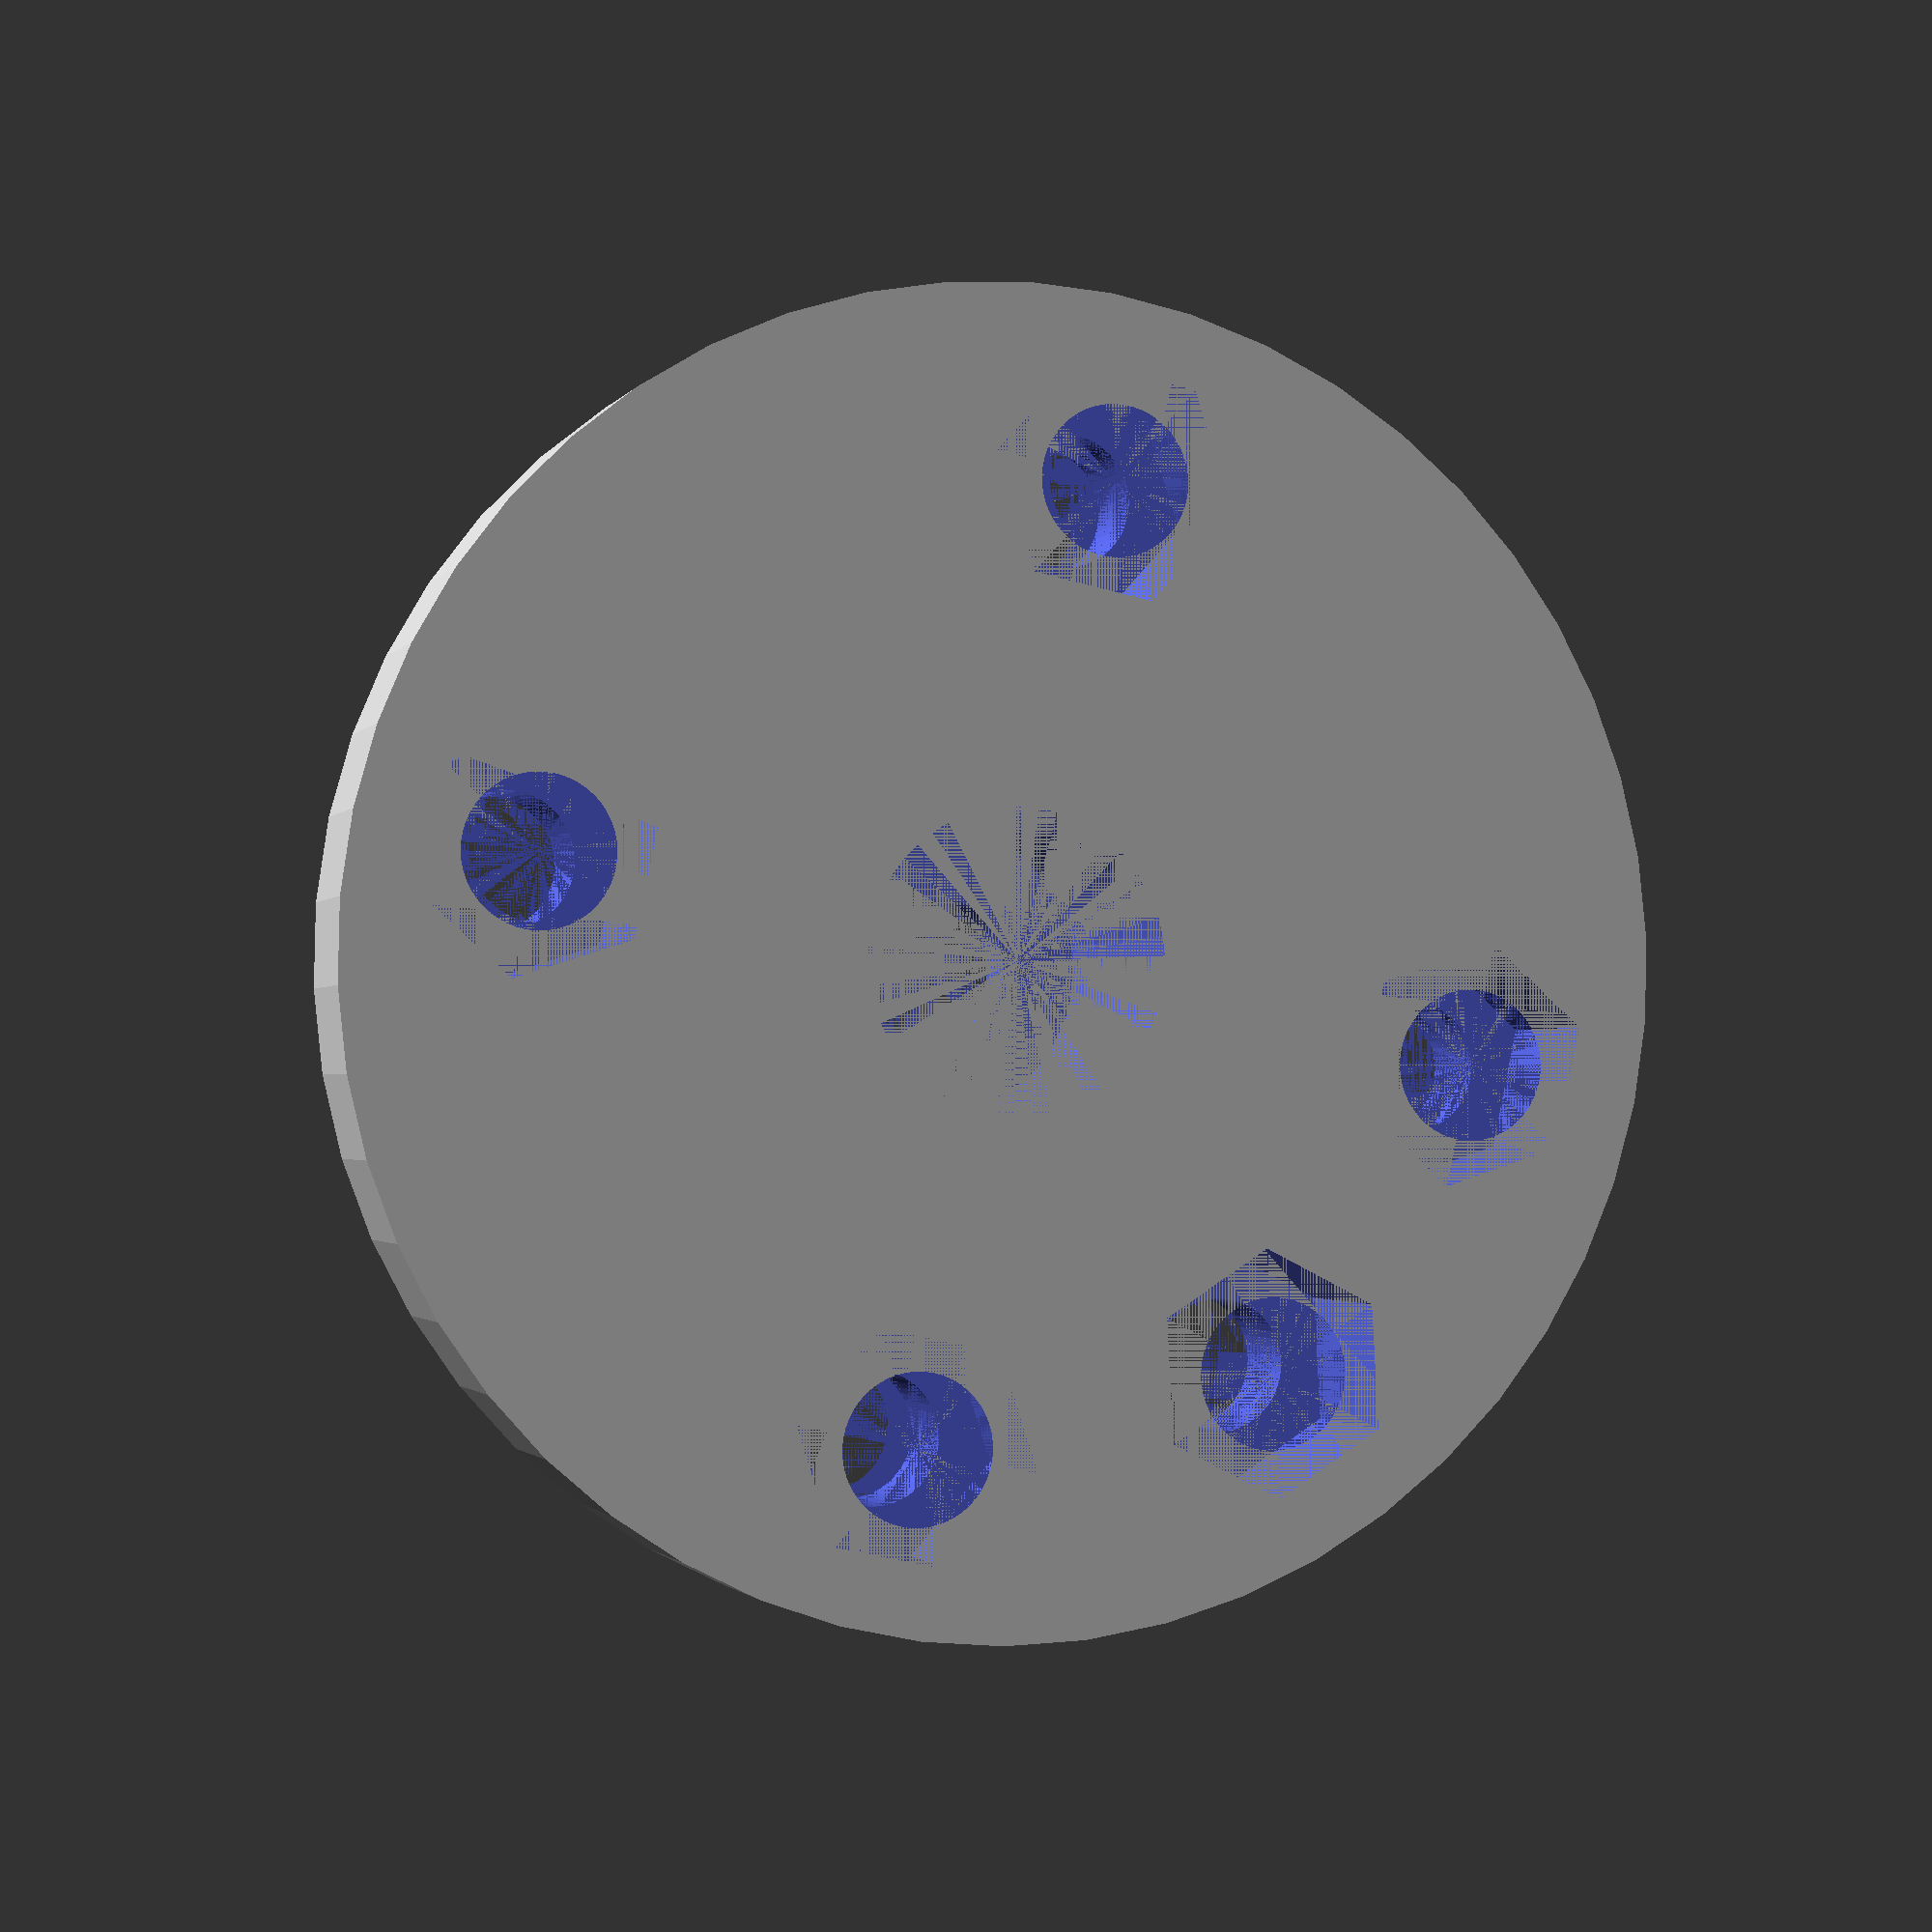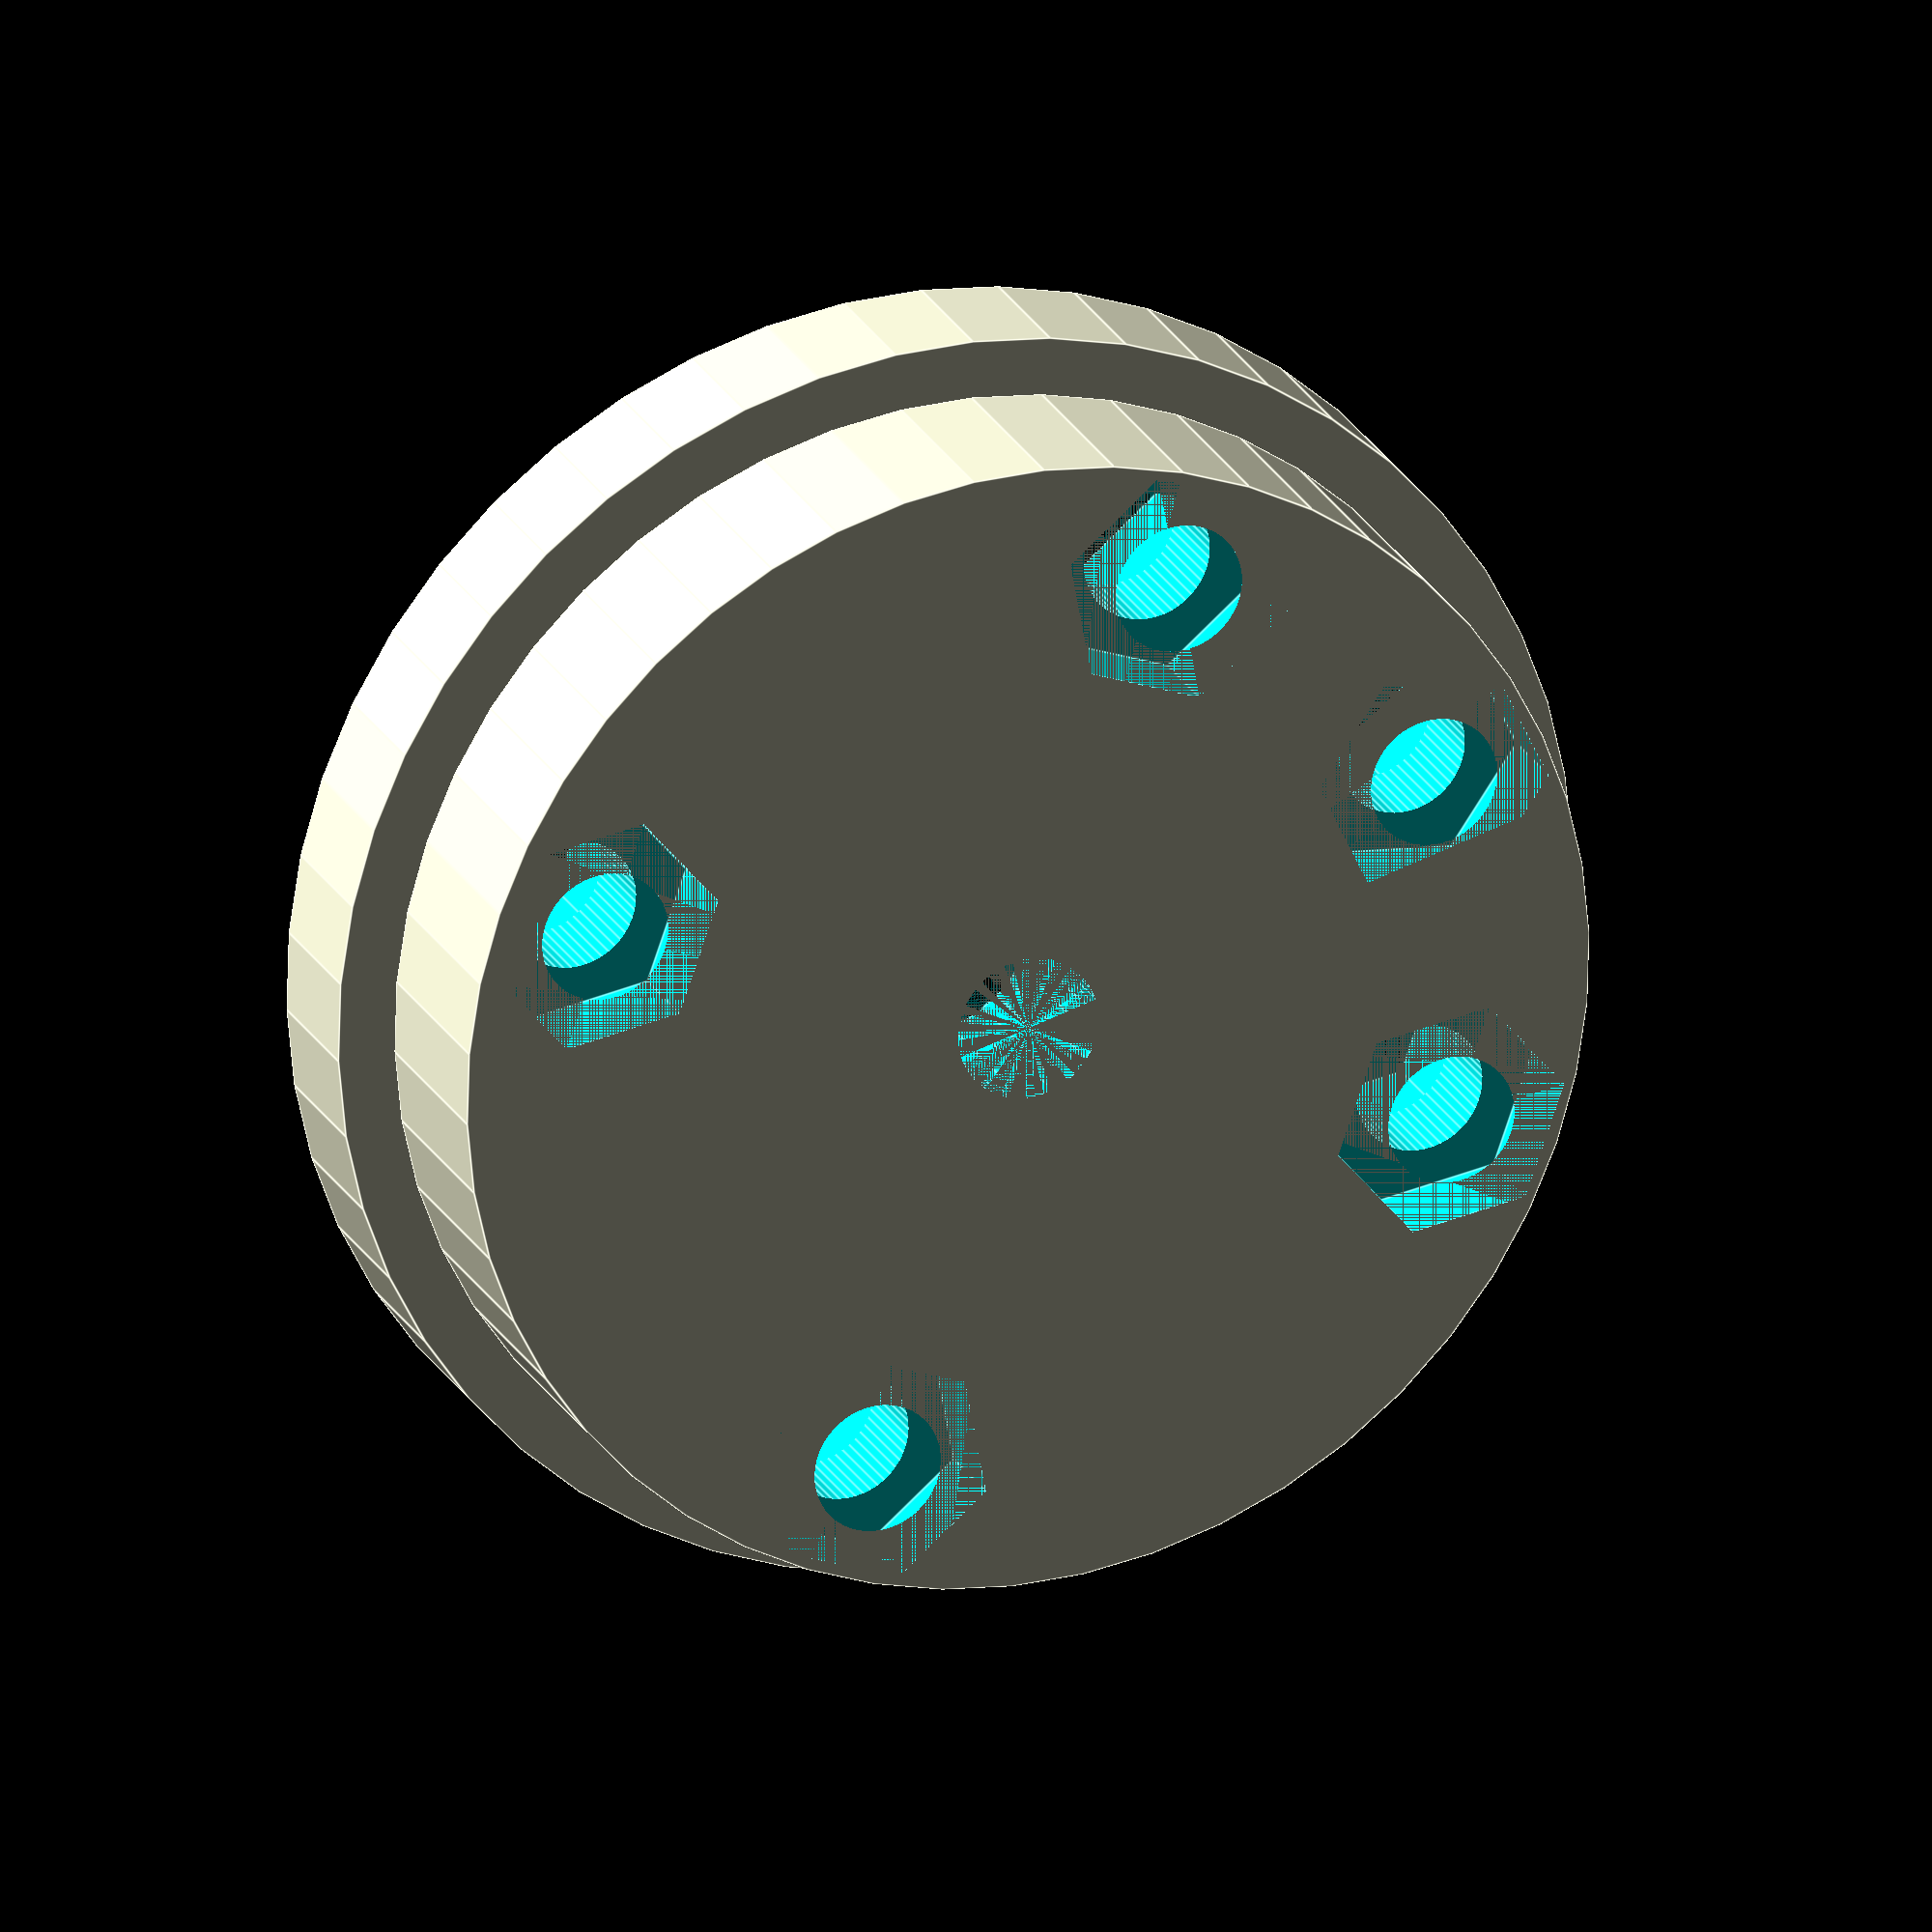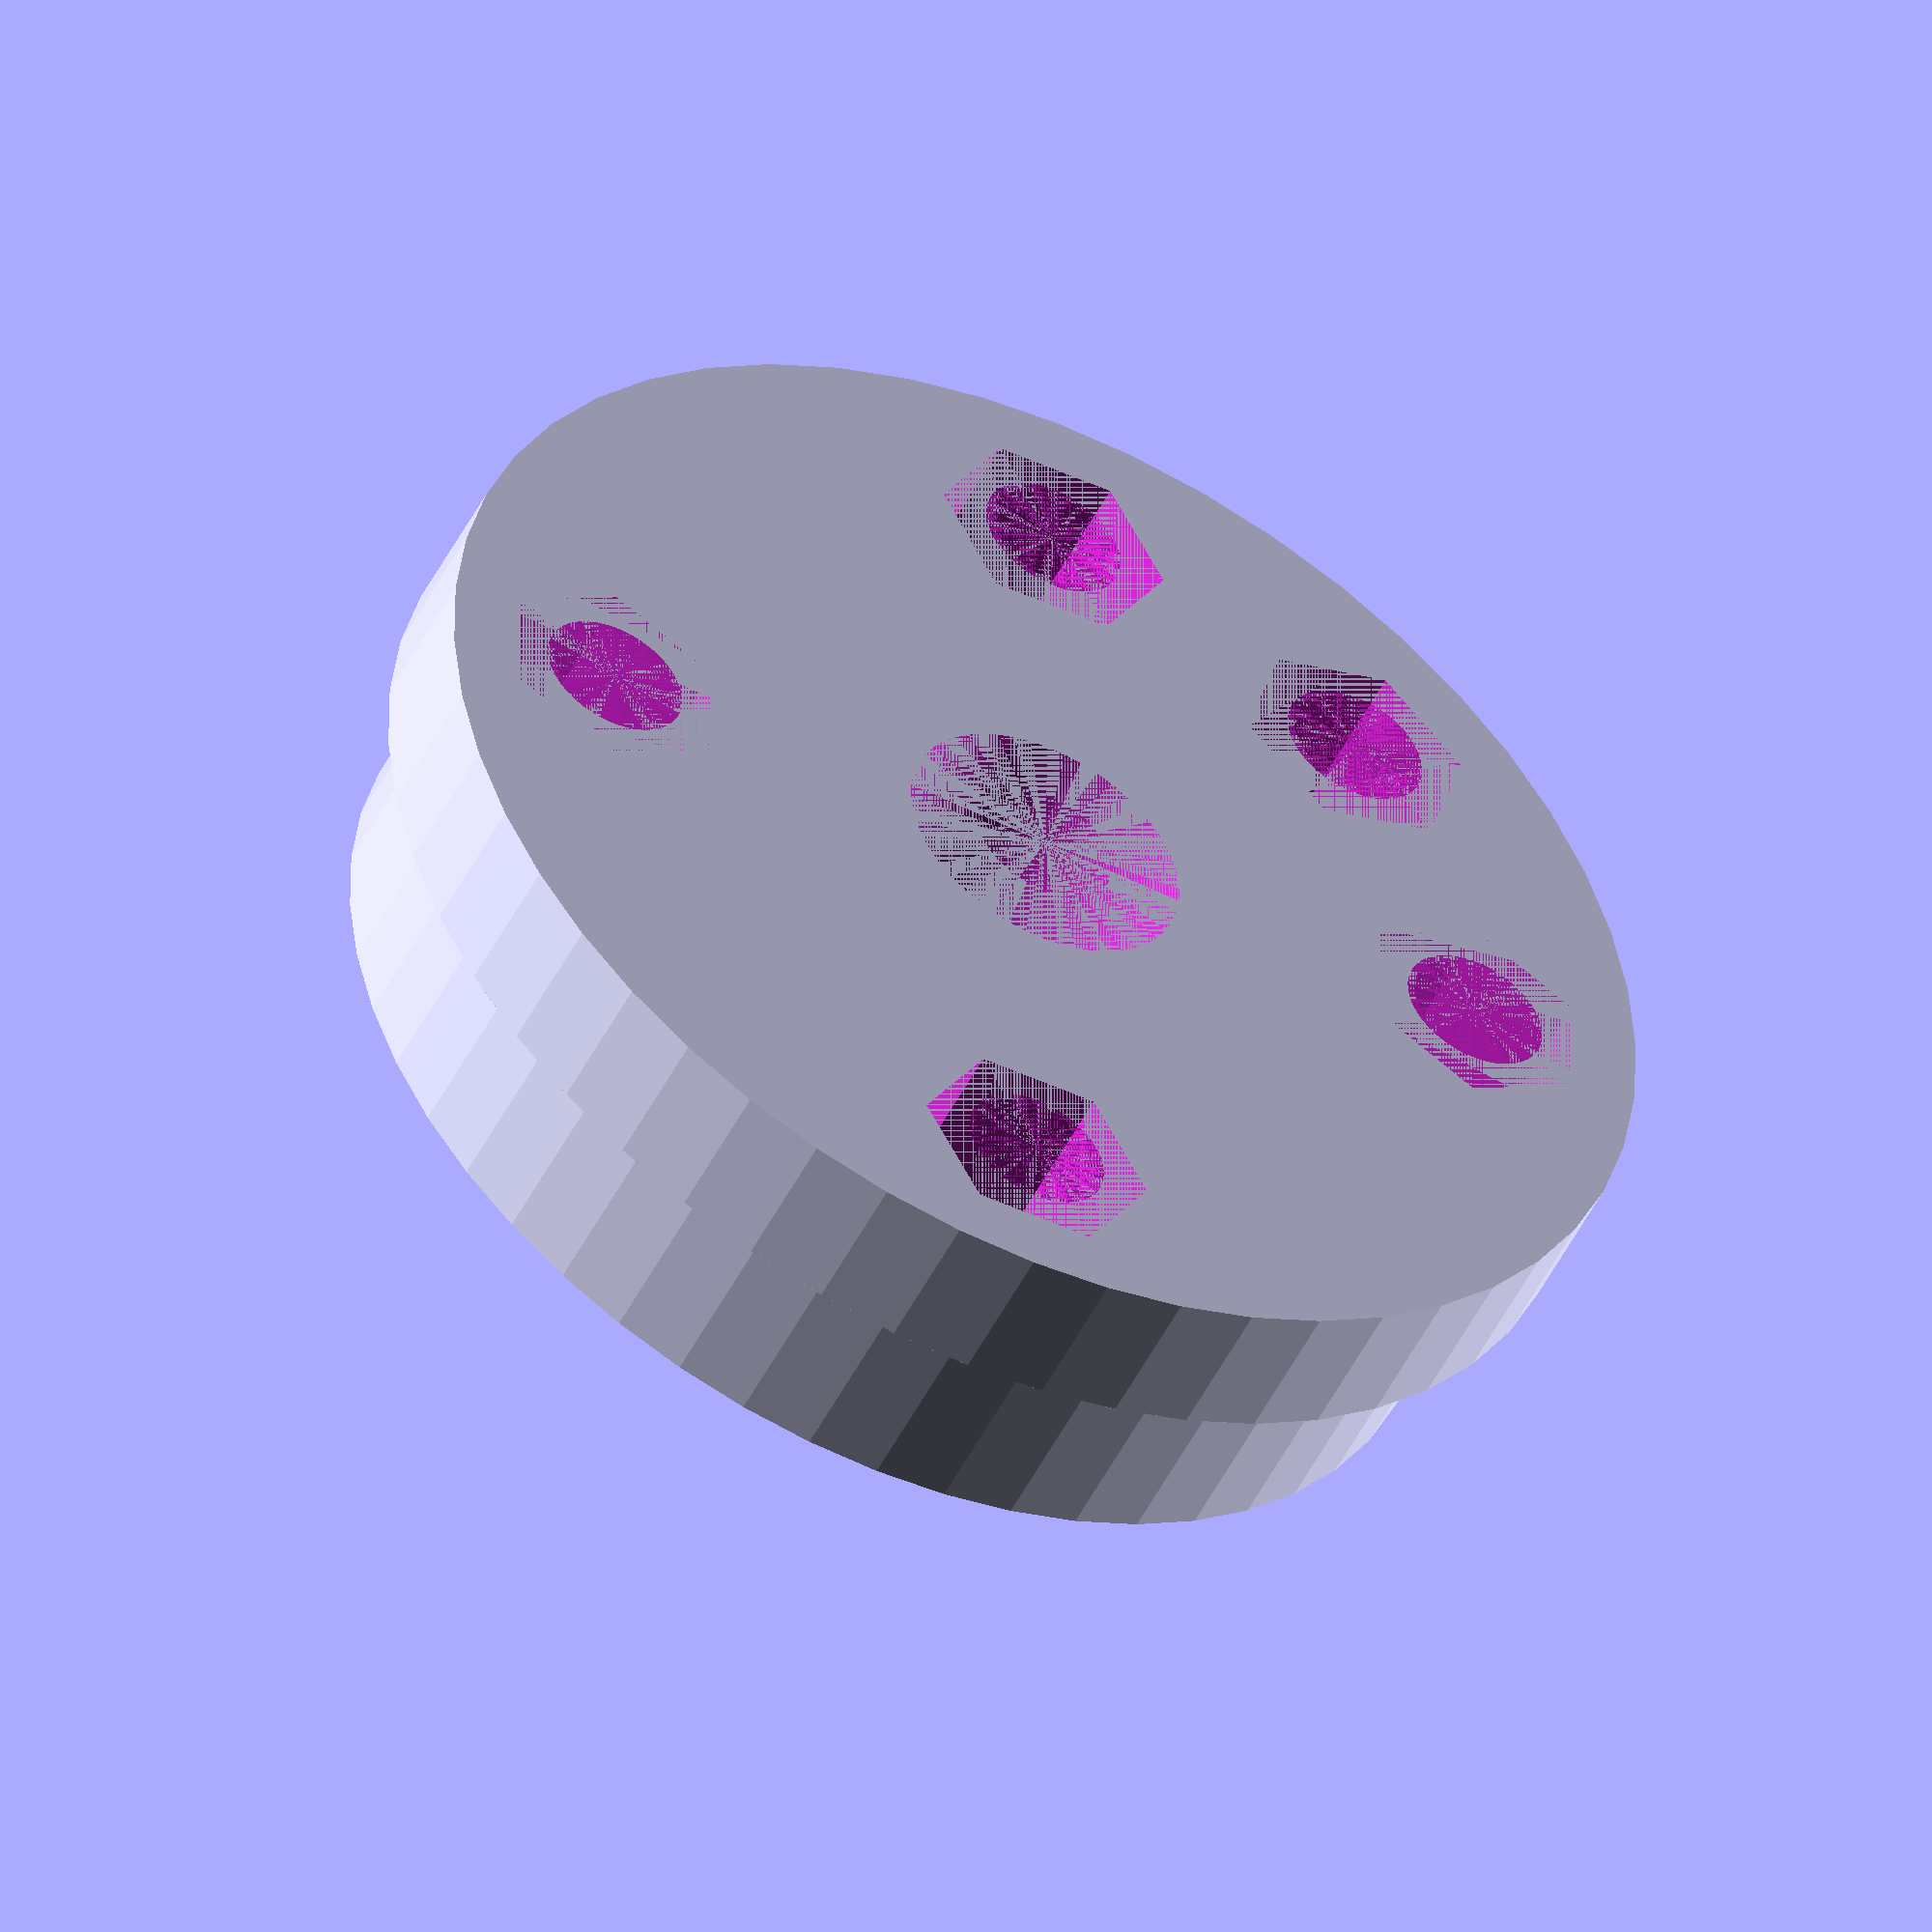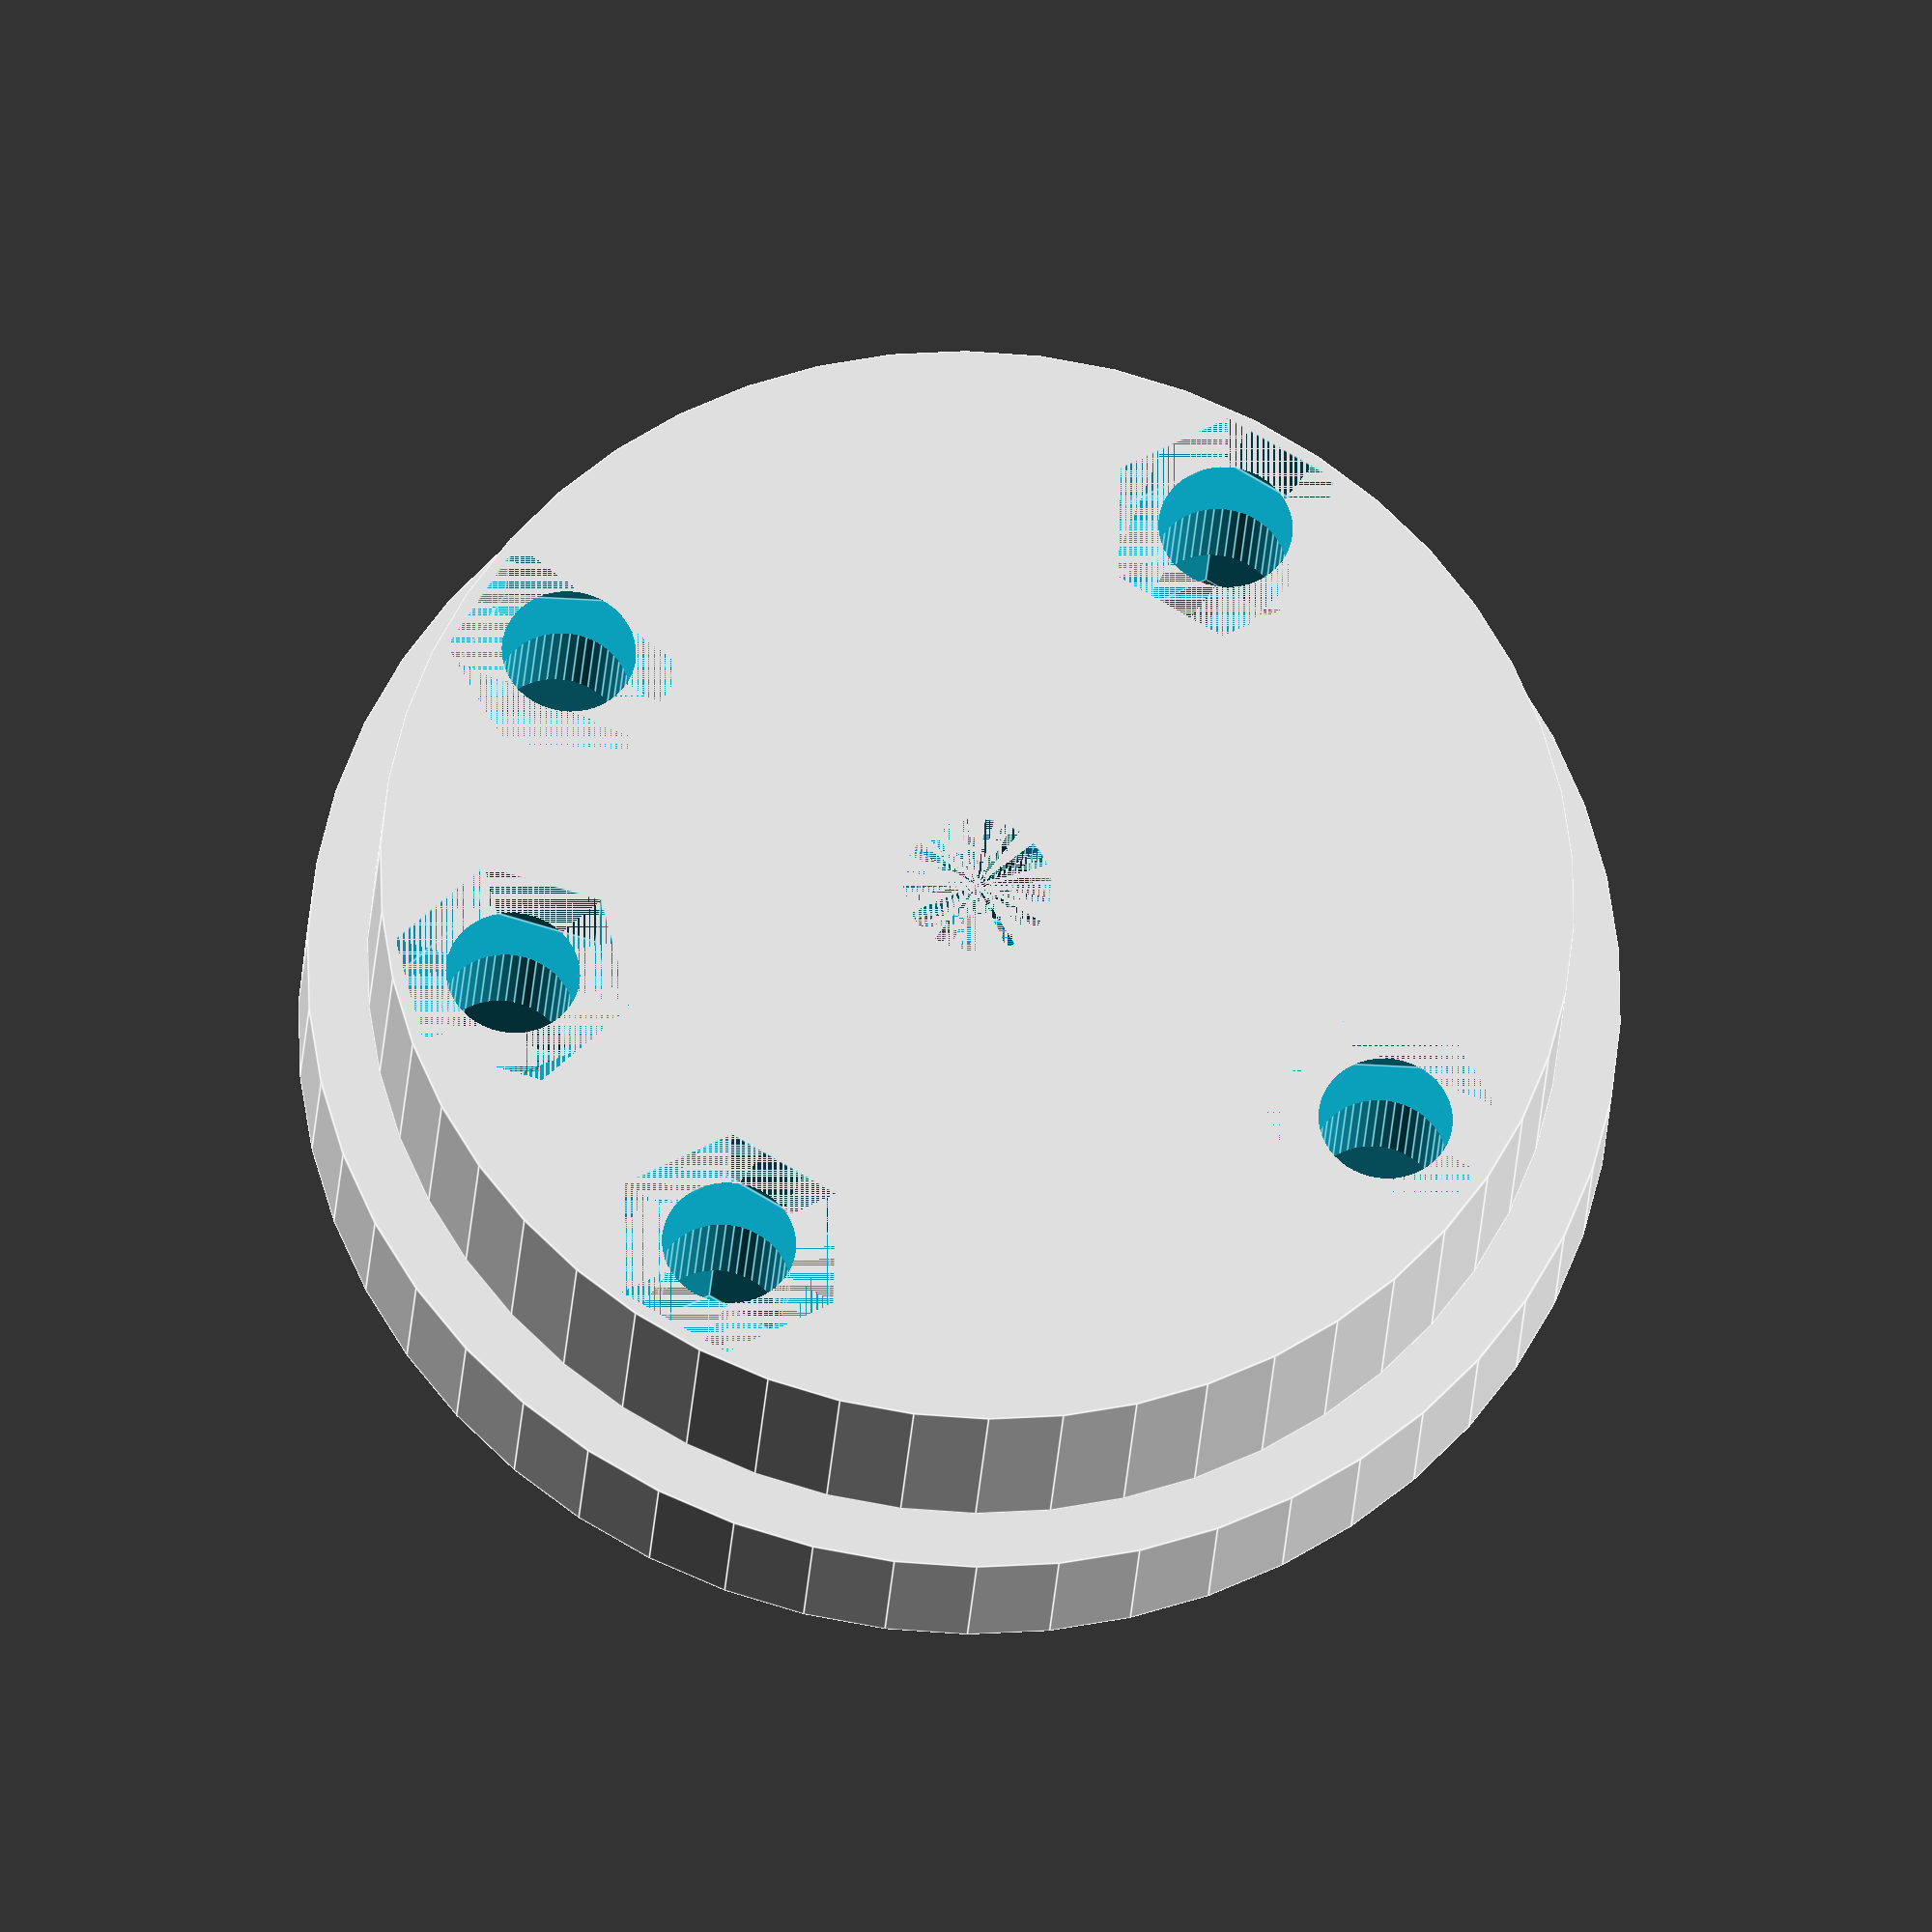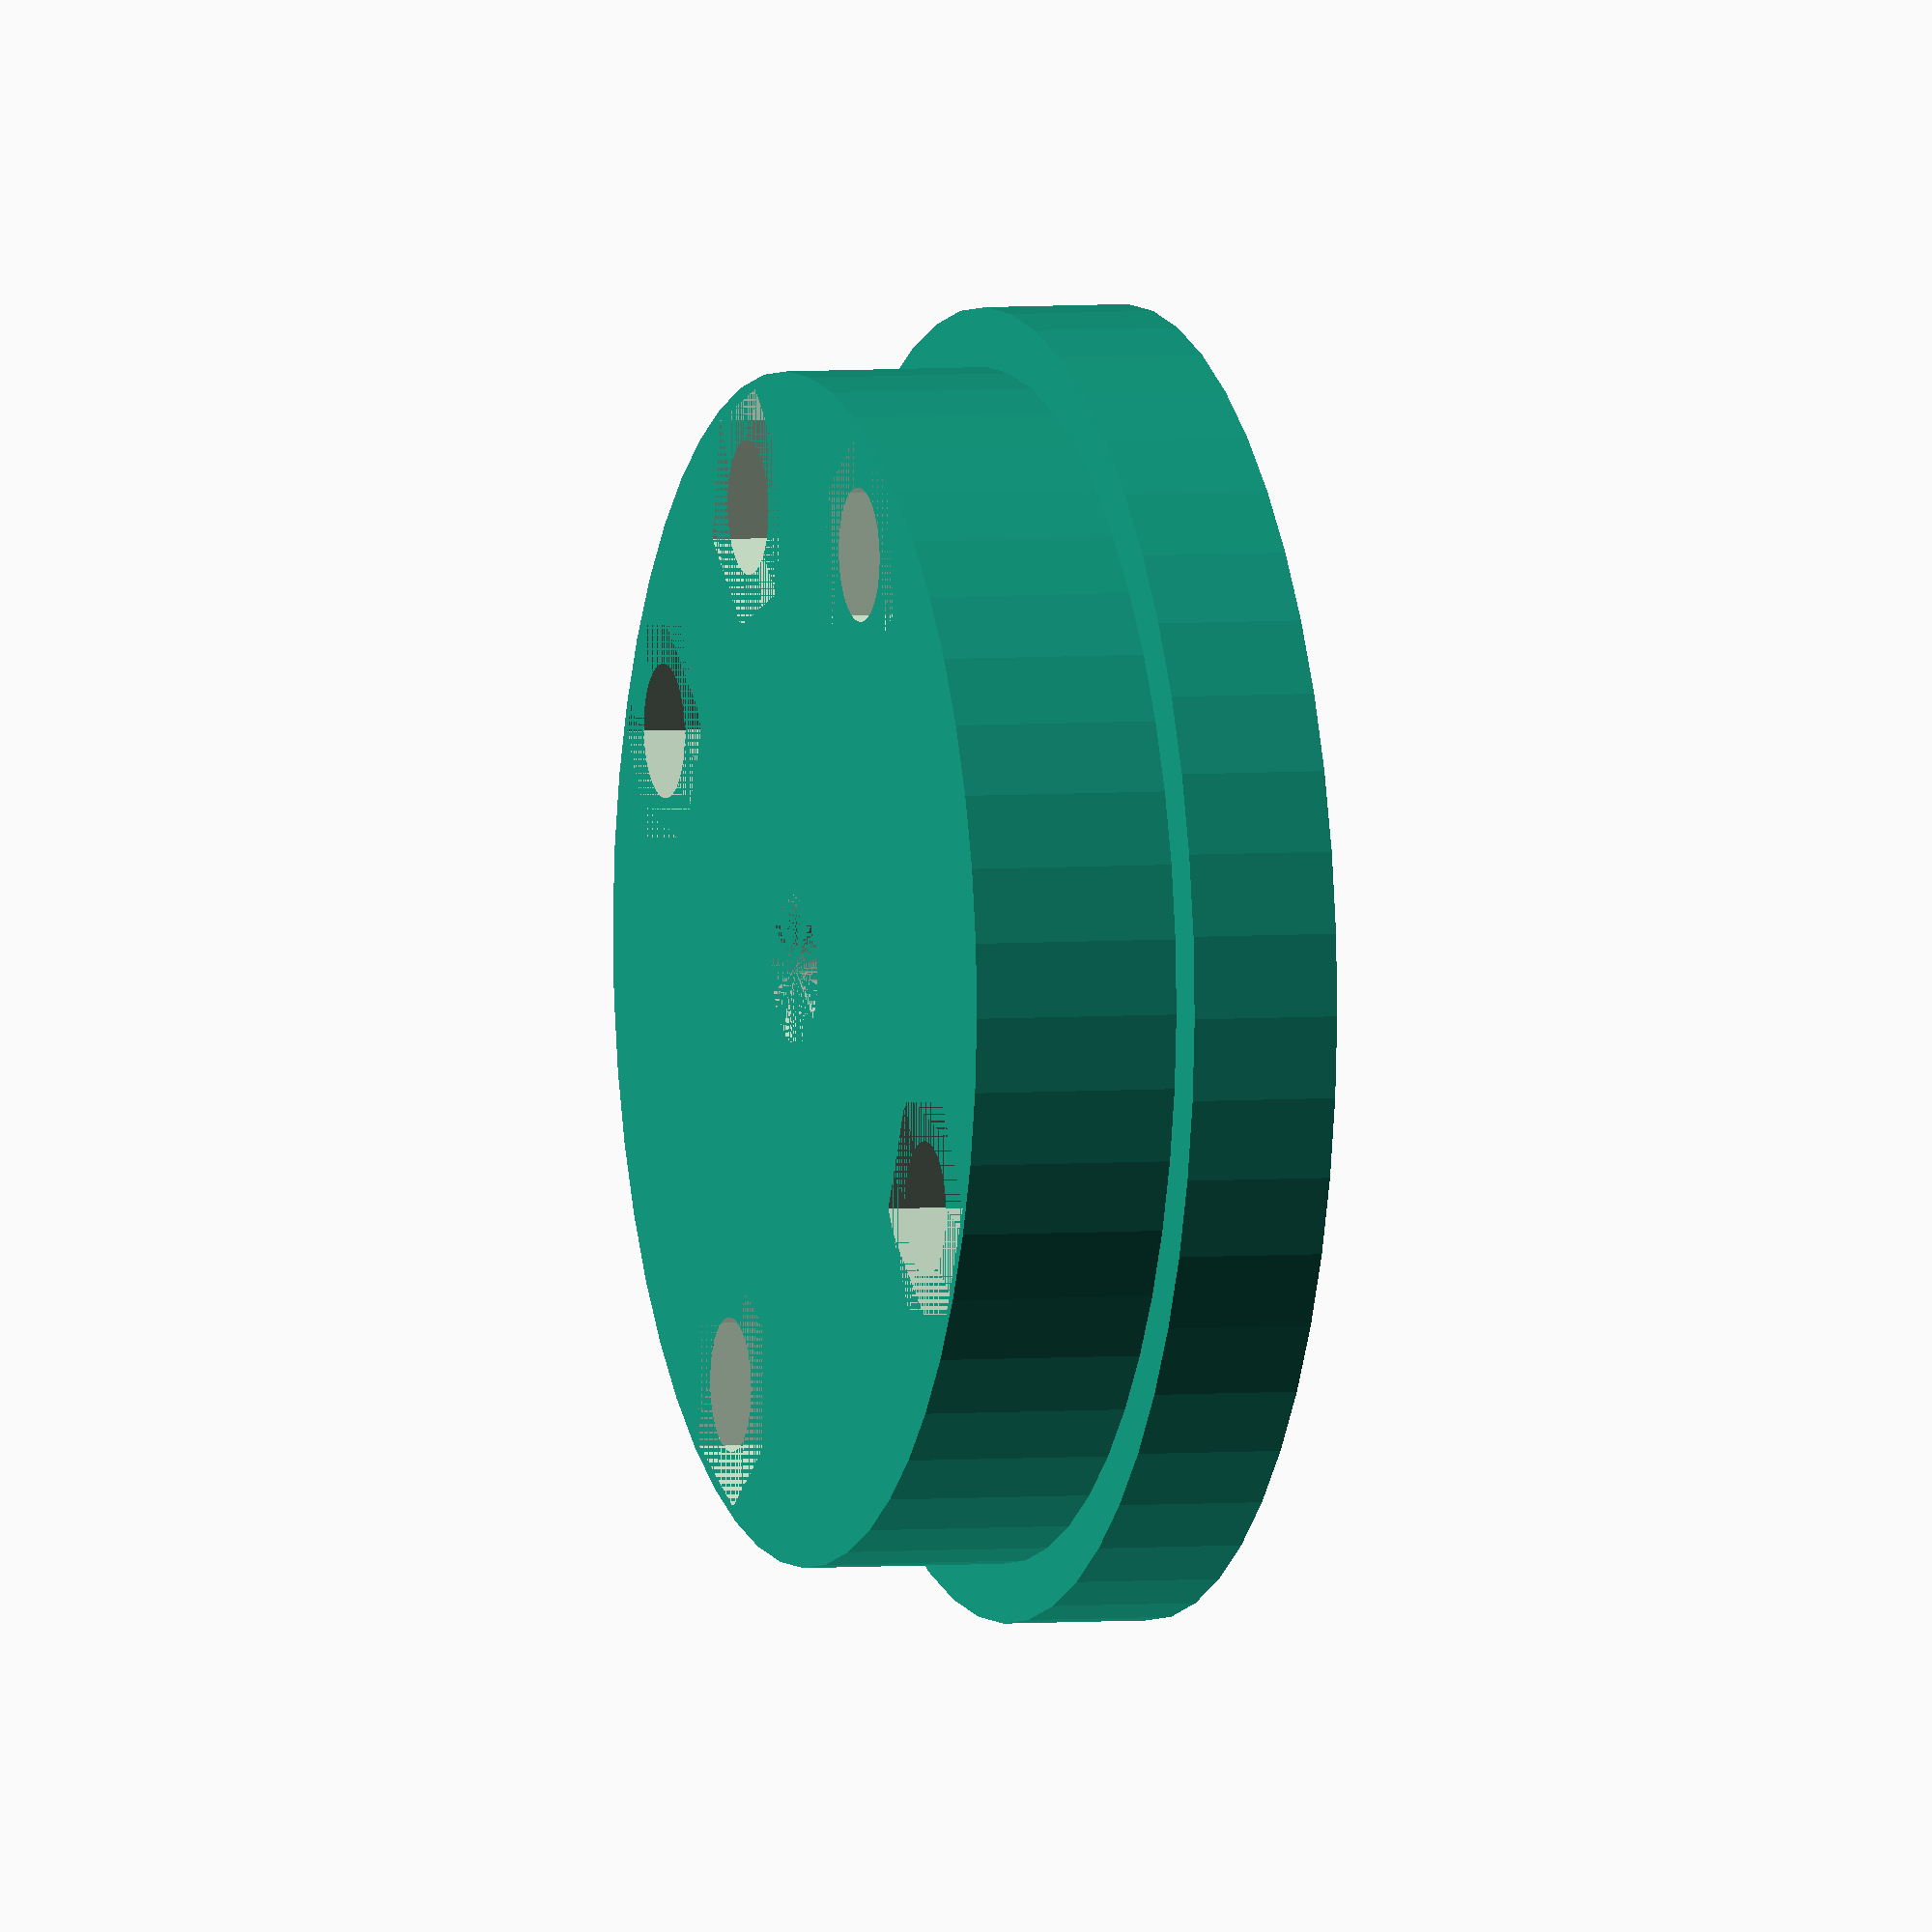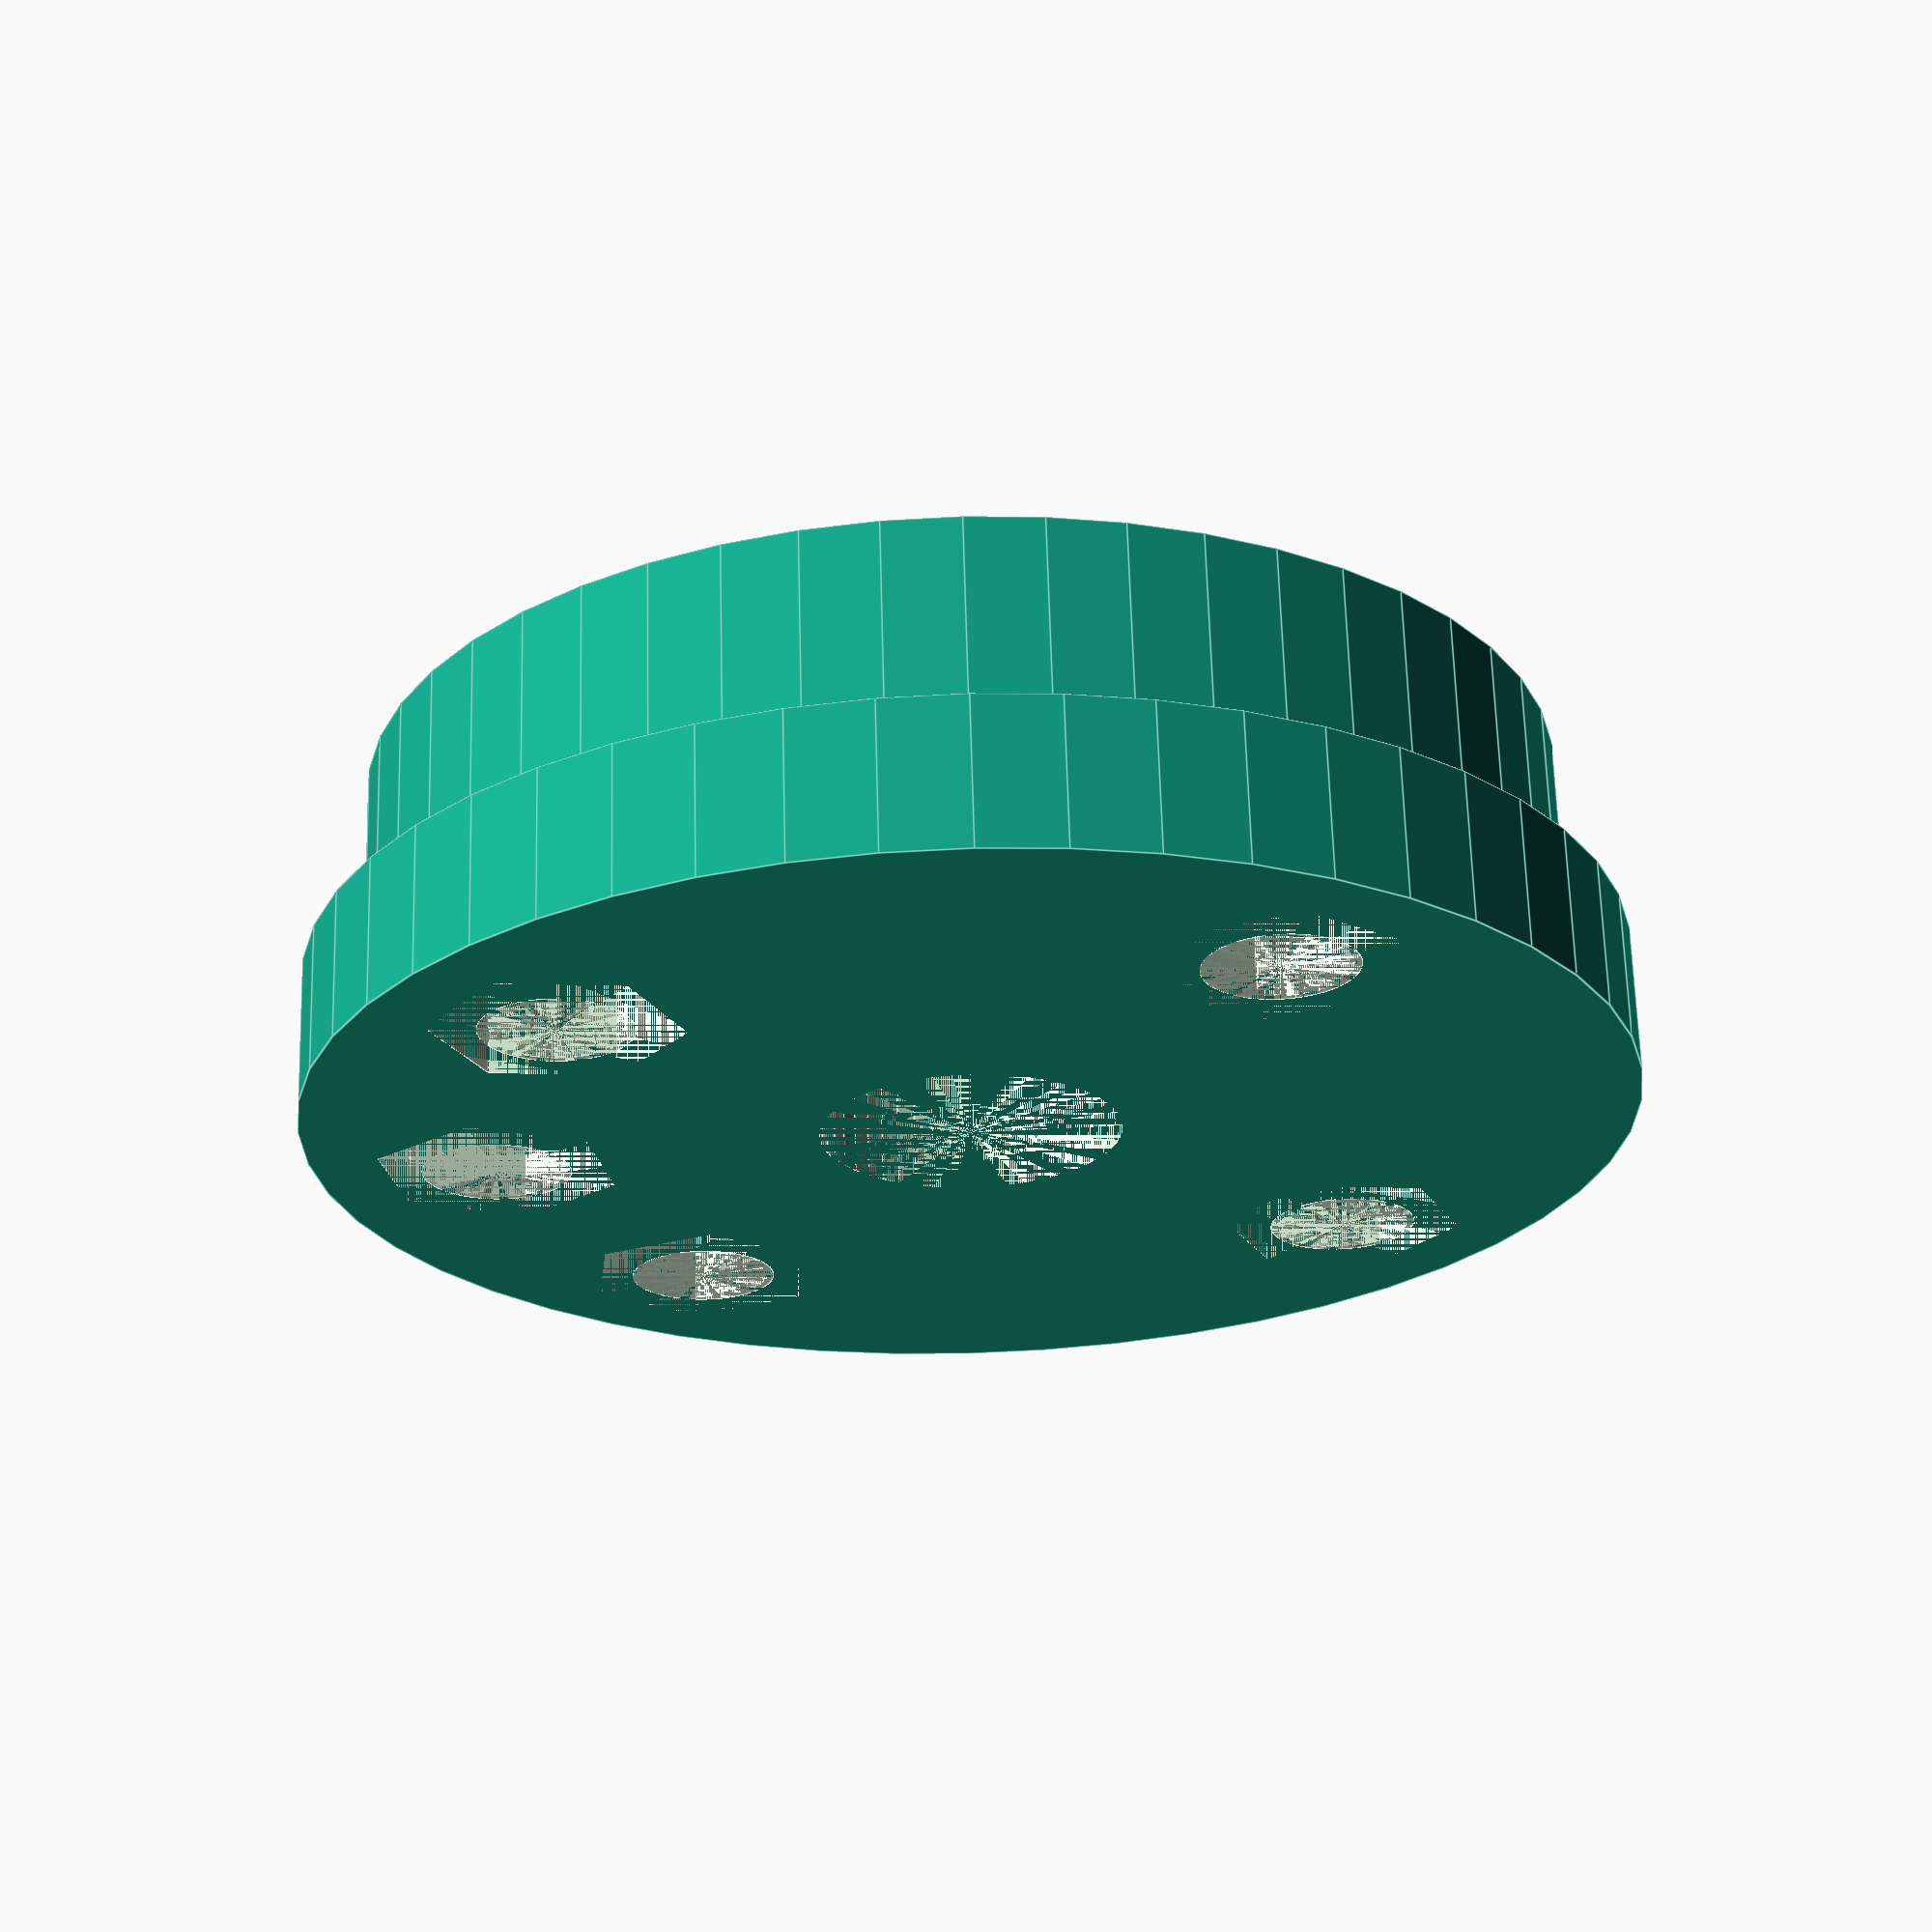
<openscad>
margen_error=0.5;

//Tuercas M3
//radio_tuercas=3+(margen_error/2);
//alto_tuerca=2.3;
//alto_hexagono_tuerca_ciega=4.5;
//radio_tornillo=1.5+(margen_error/2);

//Tuercas M4 
radio_tuercas=3.85+(margen_error/2);
alto_tuerca=3.1;
alto_hexagono_tuerca_ciega=5.5;
radio_tornillo=2+(margen_error/2);

radio_exterior_cabezal=22;
radio_interior_cabezal=20;
alto_exterior_cabezal=5;
alto_interior_cabezal=7;
alto_total_cabezal=alto_exterior_cabezal+alto_interior_cabezal;

radio_ubicacion_electrodos=16; //Radio en el que van a estar los electrodos respecto del centro del cabezal
separacion_electrodo=0; //Distancia más chica de un electrodo al eje. Poner en 0 para electrodos sobre los ejes
angulo_RL=225;

radio_microfono=5;
alto_microfono=10;
radio_cable_microfono=2.5;


echo("Diametro tuercas",radio_tuercas*2);
echo("Diametro tornillo",radio_tornillo*2);
echo("altura total del cabezal=",alto_total_cabezal);

module tuerca(){
    cylinder(r=radio_tuercas, h=alto_tuerca, $fn=6);
}

module tuerca_ciega(){
    cylinder(r=radio_tuercas, h=alto_hexagono_tuerca_ciega, $fn=6);
    translate([0, 0, alto_hexagono_tuerca_ciega]) cylinder(r1=2.5, r2=1.5, h=3, $fn=50);
}

module tornillo(){
    cylinder(r=radio_tornillo, h=25, $fn=50);
}

module microfono(){
    cylinder(r=radio_microfono, h=alto_microfono, $fn=50);
    cylinder(r=radio_cable_microfono, h=alto_total_cabezal, $fn=50);
}

module cabezal(){
    cylinder(r=radio_exterior_cabezal, h=alto_exterior_cabezal, $fn=50);
    translate([0, 0, alto_exterior_cabezal])
        cylinder(r=radio_interior_cabezal, h=alto_interior_cabezal, $fn=50);
}

module electrodo(){
    rotate([180, 0, 30])
        translate([0, 0, -alto_hexagono_tuerca_ciega])
            tuerca_ciega();
    rotate([0, 0, 30])
        translate([0, 0, alto_total_cabezal-alto_tuerca])
            tuerca();
    tornillo();
}

module grupo_de_electrodos(){
    angulo_electrodo=acos(separacion_electrodo/radio_ubicacion_electrodos);
    for(i=[angulo_electrodo,90-angulo_electrodo, 90+angulo_electrodo, angulo_RL, 360-angulo_electrodo]){
        rotate([0, 0, i])
            translate([radio_ubicacion_electrodos, 0, 0])
               electrodo();
    }
}

difference(){
    cabezal();
    microfono();
    grupo_de_electrodos();
}

</openscad>
<views>
elev=1.6 azim=348.0 roll=163.9 proj=p view=wireframe
elev=158.3 azim=19.6 roll=200.3 proj=o view=edges
elev=229.9 azim=268.9 roll=26.1 proj=o view=wireframe
elev=26.9 azim=31.3 roll=356.4 proj=o view=edges
elev=176.1 azim=296.2 roll=107.7 proj=o view=solid
elev=113.8 azim=53.8 roll=1.6 proj=p view=edges
</views>
